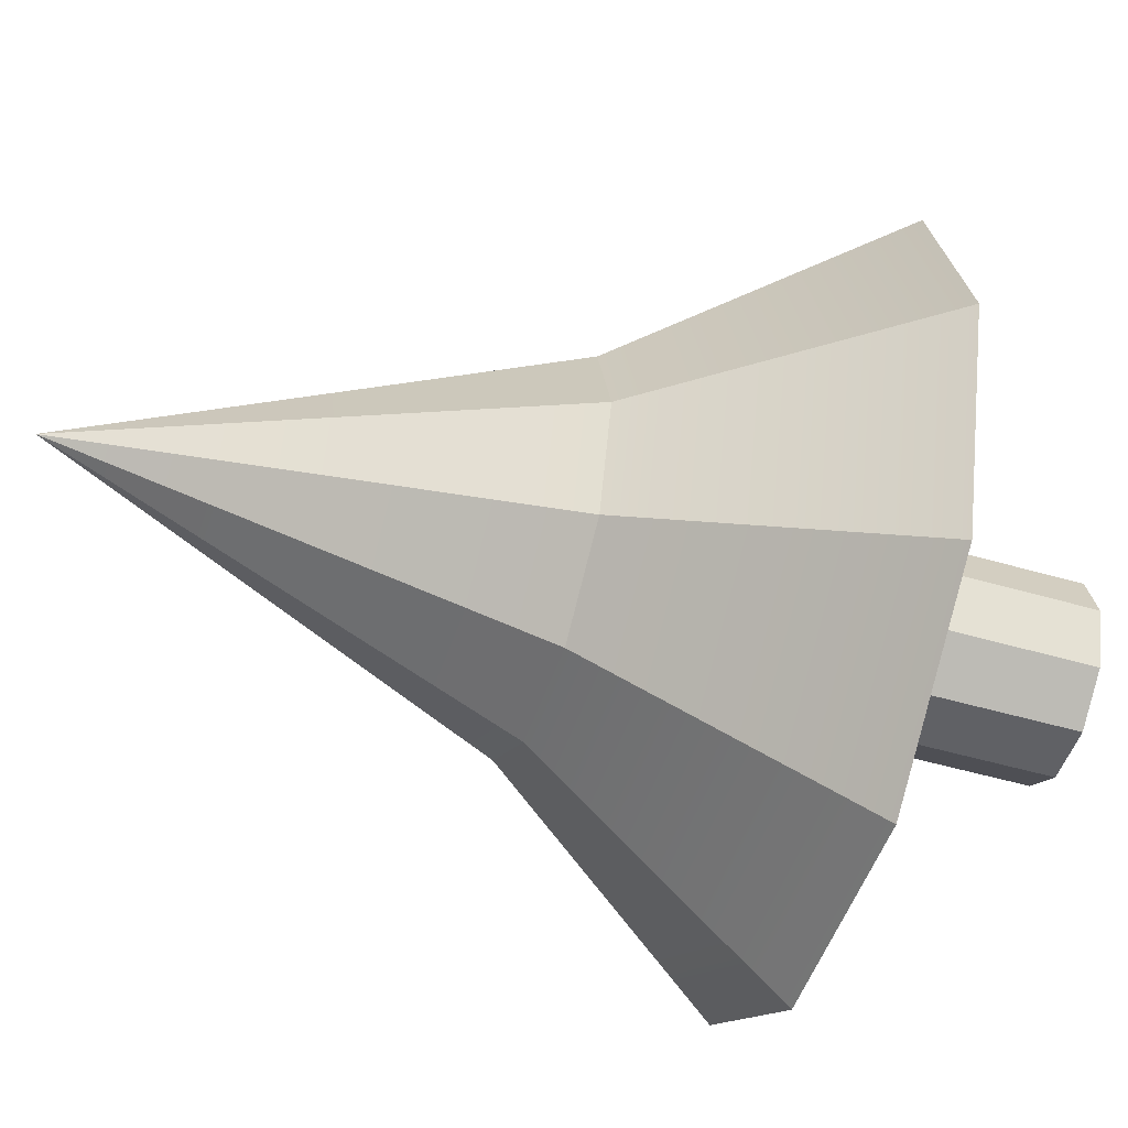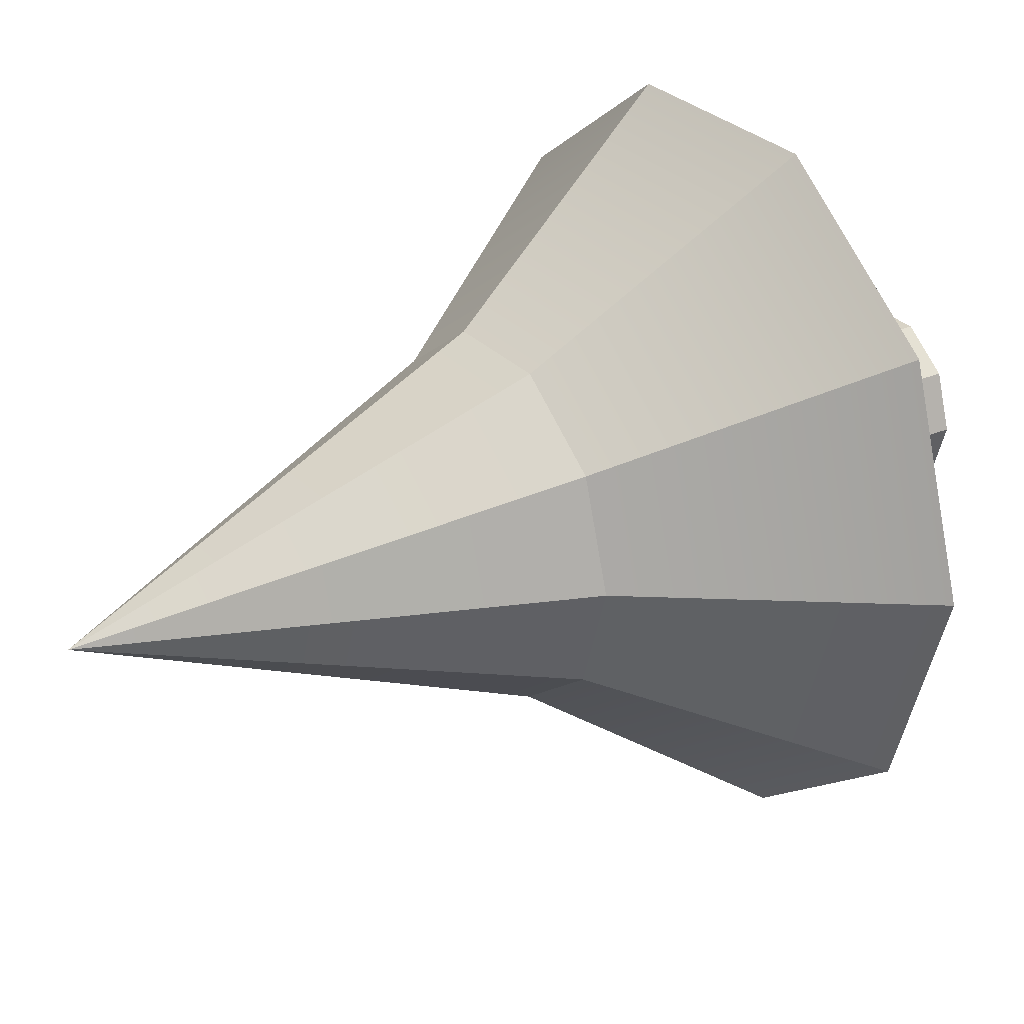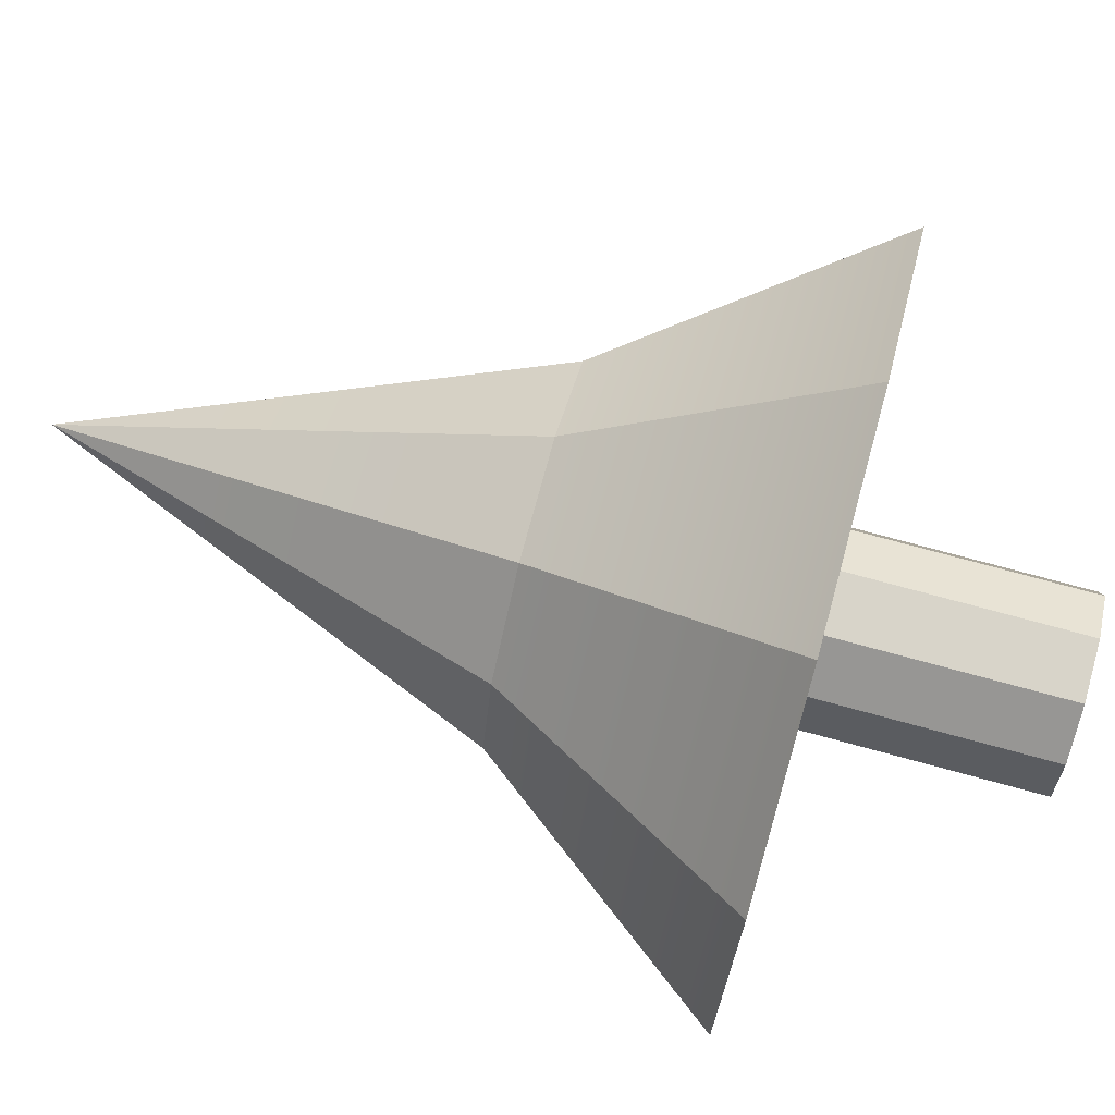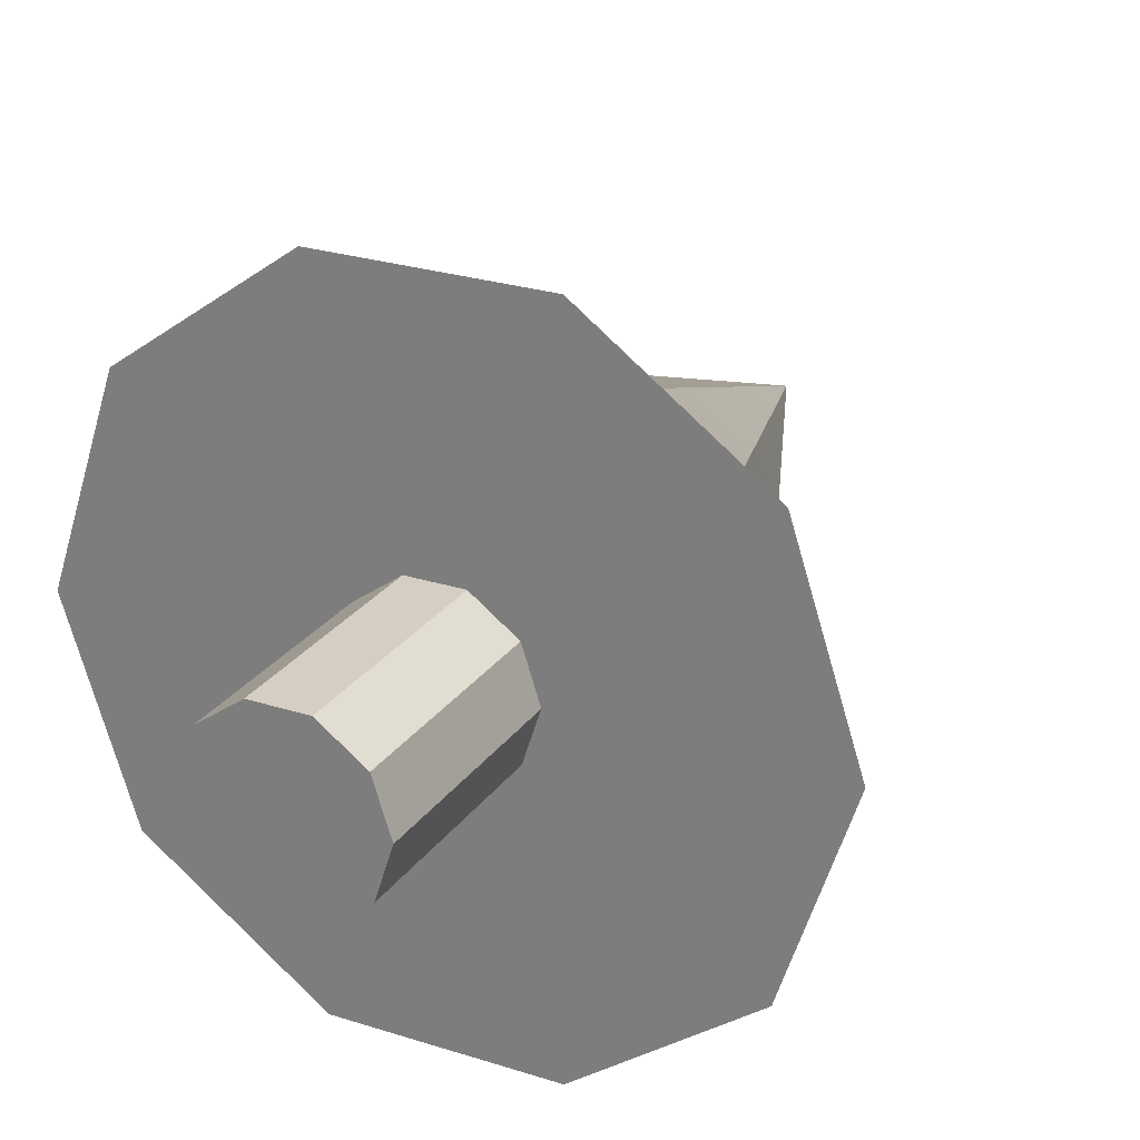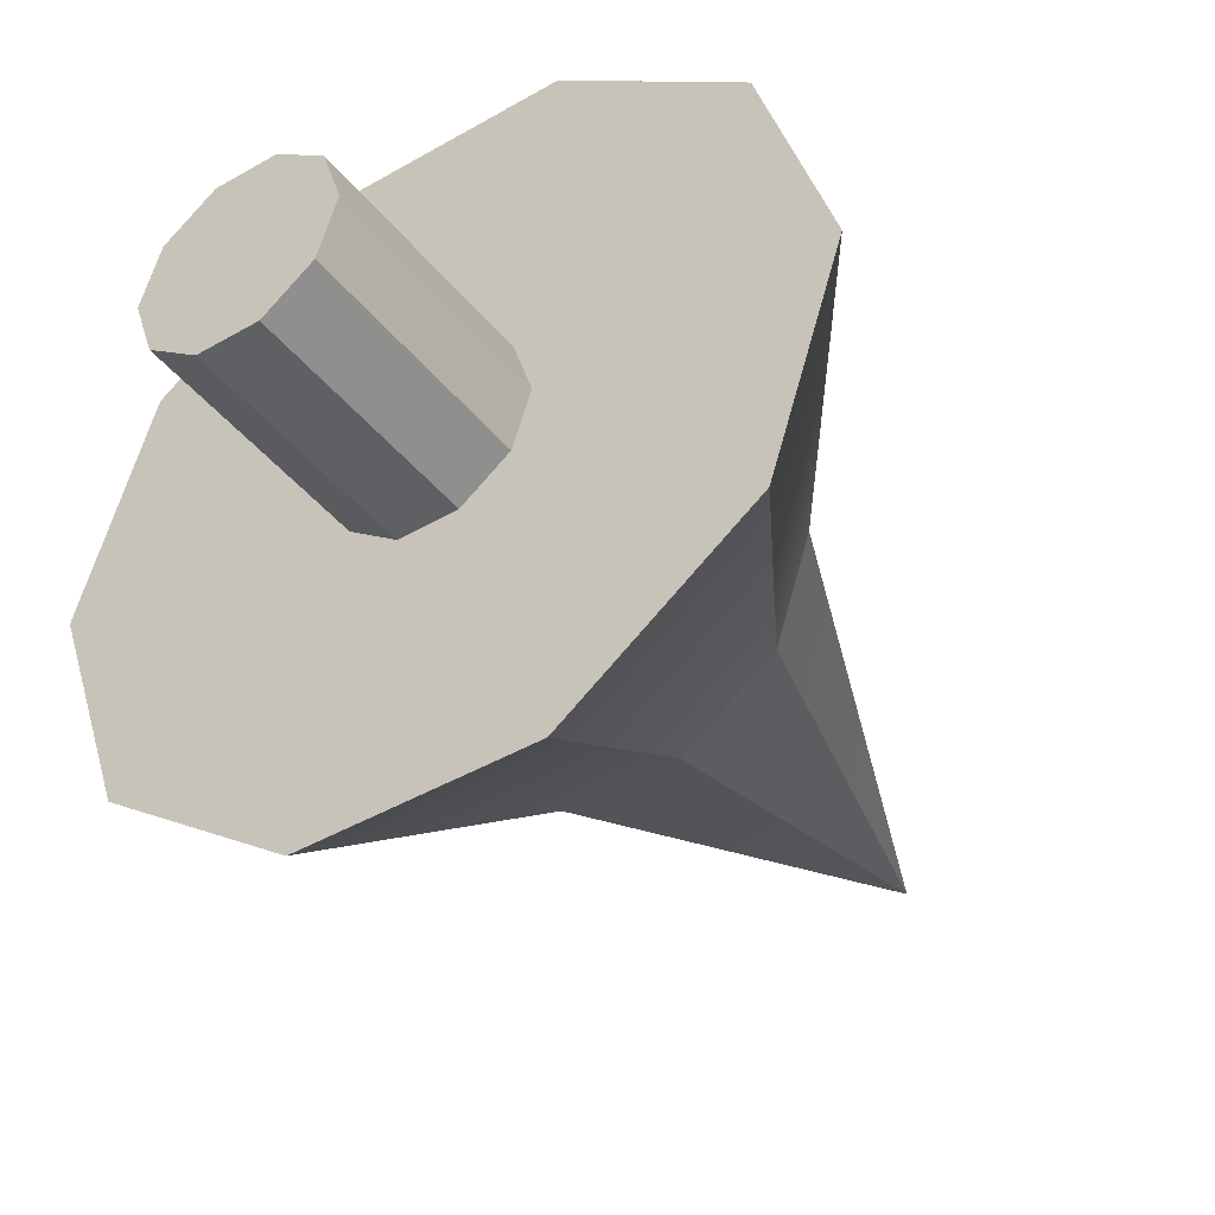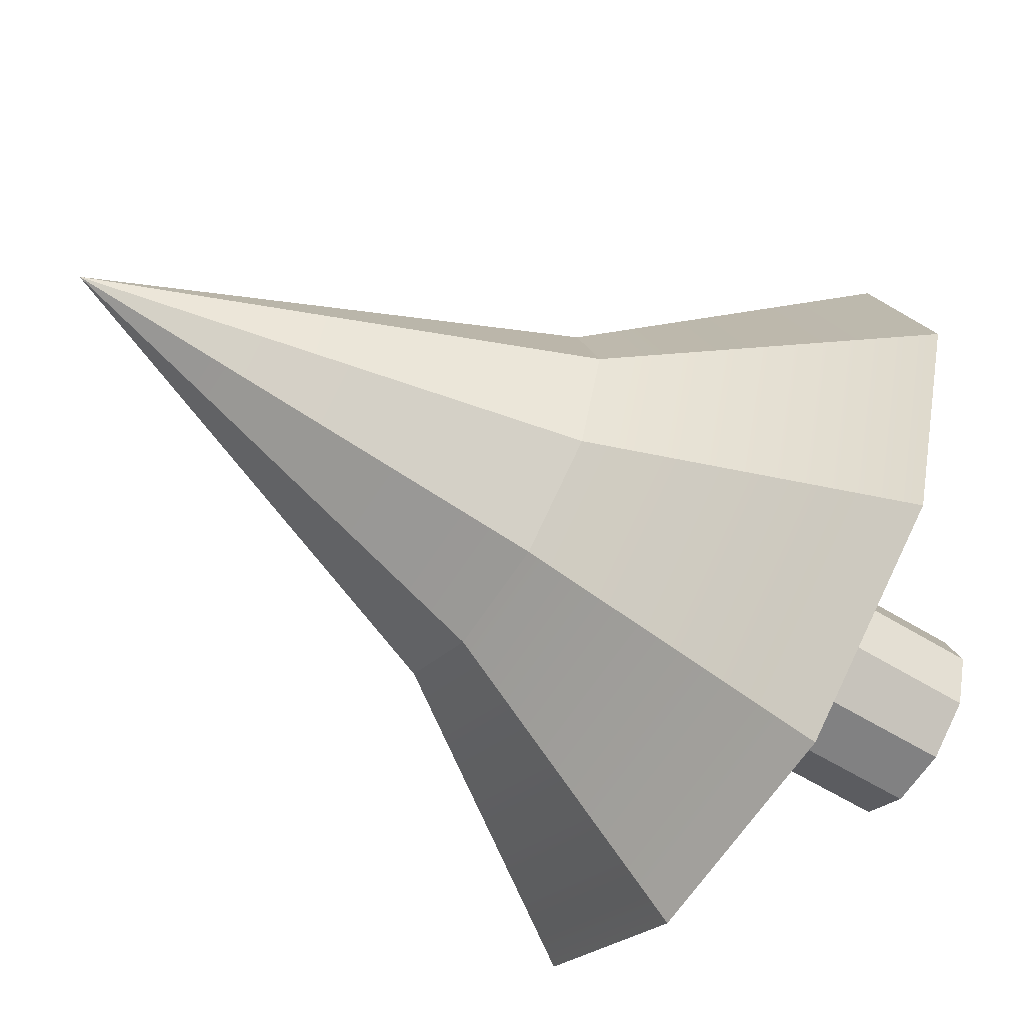
<metadata>
{"format":"obj","ext":"obj","renderer":"f3d","projection":"perspective","resolution":1024,"background":"white","views":[{"elev":-49.2,"azim":-108.0,"up":"+Z"},{"elev":28.1,"azim":-123.4,"up":"+Z"},{"elev":75.4,"azim":-74.8,"up":"+Z"},{"elev":25.8,"azim":27.1,"up":"+Z"},{"elev":-42.1,"azim":35.0,"up":"+Z"},{"elev":-60.5,"azim":-122.0,"up":"+Z"}]}
</metadata>
<code>
v 1.037 0 -0.7536
v 0.3962 0 -1.219
v 1.037 3.74 -0.7536
v 1.037 3.74 -0.7536
v 0.3962 0 -1.219
v 0.3962 3.74 -1.219
v 0.3962 0 -1.219
v -0.3962 0 -1.219
v 0.3962 3.74 -1.219
v 0.3962 3.74 -1.219
v -0.3962 0 -1.219
v -0.3962 3.74 -1.219
v -0.3962 0 -1.219
v -1.037 0 -0.7536
v -0.3962 3.74 -1.219
v -0.3962 3.74 -1.219
v -1.037 0 -0.7536
v -1.037 3.74 -0.7536
v -1.037 0 -0.7536
v -1.282 0 0
v -1.037 3.74 -0.7536
v -1.037 3.74 -0.7536
v -1.282 0 0
v -1.282 3.74 0
v -1.282 0 0
v -1.037 0 0.7536
v -1.282 3.74 0
v -1.282 3.74 0
v -1.037 0 0.7536
v -1.037 3.74 0.7536
v -1.037 0 0.7536
v -0.3962 0 1.219
v -1.037 3.74 0.7536
v -1.037 3.74 0.7536
v -0.3962 0 1.219
v -0.3962 3.74 1.219
v -0.3962 0 1.219
v 0.3962 0 1.219
v -0.3962 3.74 1.219
v -0.3962 3.74 1.219
v 0.3962 0 1.219
v 0.3962 3.74 1.219
v 0.3962 0 1.219
v 1.037 0 0.7536
v 0.3962 3.74 1.219
v 0.3962 3.74 1.219
v 1.037 0 0.7536
v 1.037 3.74 0.7536
v 1.037 0 0.7536
v 1.282 0 0
v 1.037 3.74 0.7536
v 1.037 3.74 0.7536
v 1.282 0 0
v 1.282 3.74 0
v 1.282 0 0
v 1.037 0 -0.7536
v 1.282 3.74 0
v 1.282 3.74 0
v 1.037 0 -0.7536
v 1.037 3.74 -0.7536
v 0.3962 0 -1.219
v 1.037 0 -0.7536
v 0 0 0
v -0.3962 0 -1.219
v 0.3962 0 -1.219
v 0 0 0
v -1.037 0 -0.7536
v -0.3962 0 -1.219
v 0 0 0
v -1.282 0 0
v -1.037 0 -0.7536
v 0 0 0
v -1.037 0 0.7536
v -1.282 0 0
v 0 0 0
v -0.3962 0 1.219
v -1.037 0 0.7536
v 0 0 0
v 0.3962 0 1.219
v -0.3962 0 1.219
v 0 0 0
v 1.037 0 0.7536
v 0.3962 0 1.219
v 0 0 0
v 1.282 0 0
v 1.037 0 0.7536
v 0 0 0
v 1.037 0 -0.7536
v 1.282 0 0
v 0 0 0
v 2.218 5.896 -1.611
v 2.742 5.896 0
v 0.8472 5.896 -2.607
v 2.742 5.896 0
v 2.218 5.896 1.611
v 0.8472 5.896 -2.607
v 2.218 5.896 1.611
v 0.8472 5.896 2.607
v 0.8472 5.896 -2.607
v 0.8472 5.896 2.607
v -0.8472 5.896 2.607
v 0.8472 5.896 -2.607
v -0.8472 5.896 2.607
v -2.218 5.896 1.611
v 0.8472 5.896 -2.607
v -2.218 5.896 1.611
v -2.742 5.896 0
v 0.8472 5.896 -2.607
v -2.742 5.896 0
v -2.218 5.896 -1.611
v 0.8472 5.896 -2.607
v -2.218 5.896 -1.611
v -0.8472 5.896 -2.607
v 0.8472 5.896 -2.607
v 2.218 5.896 -1.611
v 0.8472 5.896 -2.607
v 0 12.67 0
v 0.8472 5.896 -2.607
v -0.8472 5.896 -2.607
v 0 12.67 0
v -0.8472 5.896 -2.607
v -2.218 5.896 -1.611
v 0 12.67 0
v -2.218 5.896 -1.611
v -2.742 5.896 0
v 0 12.67 0
v -2.742 5.896 0
v -2.218 5.896 1.611
v 0 12.67 0
v -2.218 5.896 1.611
v -0.8472 5.896 2.607
v 0 12.67 0
v -0.8472 5.896 2.607
v 0.8472 5.896 2.607
v 0 12.67 0
v 0.8472 5.896 2.607
v 2.218 5.896 1.611
v 0 12.67 0
v 2.218 5.896 1.611
v 2.742 5.896 0
v 0 12.67 0
v 2.742 5.896 0
v 2.218 5.896 -1.611
v 0 12.67 0
v 4.058 3.159 -2.948
v 5.016 3.159 0
v 1.55 3.159 -4.771
v 5.016 3.159 0
v 4.058 3.159 2.948
v 1.55 3.159 -4.771
v 4.058 3.159 2.948
v 1.55 3.159 4.771
v 1.55 3.159 -4.771
v 1.55 3.159 4.771
v -1.55 3.159 4.771
v 1.55 3.159 -4.771
v -1.55 3.159 4.771
v -4.058 3.159 2.948
v 1.55 3.159 -4.771
v -4.058 3.159 2.948
v -5.016 3.159 0
v 1.55 3.159 -4.771
v -5.016 3.159 0
v -4.058 3.159 -2.948
v 1.55 3.159 -4.771
v -4.058 3.159 -2.948
v -1.55 3.159 -4.771
v 1.55 3.159 -4.771
v 4.058 3.159 -2.948
v 1.55 3.159 -4.771
v 0 9.88 0
v 1.55 3.159 -4.771
v -1.55 3.159 -4.771
v 0 9.88 0
v -1.55 3.159 -4.771
v -4.058 3.159 -2.948
v 0 9.88 0
v -4.058 3.159 -2.948
v -5.016 3.159 0
v 0 9.88 0
v -5.016 3.159 0
v -4.058 3.159 2.948
v 0 9.88 0
v -4.058 3.159 2.948
v -1.55 3.159 4.771
v 0 9.88 0
v -1.55 3.159 4.771
v 1.55 3.159 4.771
v 0 9.88 0
v 1.55 3.159 4.771
v 4.058 3.159 2.948
v 0 9.88 0
v 4.058 3.159 2.948
v 5.016 3.159 0
v 0 9.88 0
v 5.016 3.159 0
v 4.058 3.159 -2.948
v 0 9.88 0
v 1.037 0 -0.7536
v 0.3962 0 -1.219
v 1.037 3.74 -0.7536
v 1.037 3.74 -0.7536
v 0.3962 0 -1.219
v 0.3962 3.74 -1.219
v 0.3962 0 -1.219
v -0.3962 0 -1.219
v 0.3962 3.74 -1.219
v 0.3962 3.74 -1.219
v -0.3962 0 -1.219
v -0.3962 3.74 -1.219
v -0.3962 0 -1.219
v -1.037 0 -0.7536
v -0.3962 3.74 -1.219
v -0.3962 3.74 -1.219
v -1.037 0 -0.7536
v -1.037 3.74 -0.7536
v -1.037 0 -0.7536
v -1.282 0 0
v -1.037 3.74 -0.7536
v -1.037 3.74 -0.7536
v -1.282 0 0
v -1.282 3.74 0
v -1.282 0 0
v -1.037 0 0.7536
v -1.282 3.74 0
v -1.282 3.74 0
v -1.037 0 0.7536
v -1.037 3.74 0.7536
v -1.037 0 0.7536
v -0.3962 0 1.219
v -1.037 3.74 0.7536
v -1.037 3.74 0.7536
v -0.3962 0 1.219
v -0.3962 3.74 1.219
v -0.3962 0 1.219
v 0.3962 0 1.219
v -0.3962 3.74 1.219
v -0.3962 3.74 1.219
v 0.3962 0 1.219
v 0.3962 3.74 1.219
v 0.3962 0 1.219
v 1.037 0 0.7536
v 0.3962 3.74 1.219
v 0.3962 3.74 1.219
v 1.037 0 0.7536
v 1.037 3.74 0.7536
v 1.037 0 0.7536
v 1.282 0 0
v 1.037 3.74 0.7536
v 1.037 3.74 0.7536
v 1.282 0 0
v 1.282 3.74 0
v 1.282 0 0
v 1.037 0 -0.7536
v 1.282 3.74 0
v 1.282 3.74 0
v 1.037 0 -0.7536
v 1.037 3.74 -0.7536
v 0.3962 0 -1.219
v 1.037 0 -0.7536
v 0 0 0
v -0.3962 0 -1.219
v 0.3962 0 -1.219
v 0 0 0
v -1.037 0 -0.7536
v -0.3962 0 -1.219
v 0 0 0
v -1.282 0 0
v -1.037 0 -0.7536
v 0 0 0
v -1.037 0 0.7536
v -1.282 0 0
v 0 0 0
v -0.3962 0 1.219
v -1.037 0 0.7536
v 0 0 0
v 0.3962 0 1.219
v -0.3962 0 1.219
v 0 0 0
v 1.037 0 0.7536
v 0.3962 0 1.219
v 0 0 0
v 1.282 0 0
v 1.037 0 0.7536
v 0 0 0
v 1.037 0 -0.7536
v 1.282 0 0
v 0 0 0
v 2.218 5.896 -1.611
v 2.742 5.896 0
v 0.8472 5.896 -2.607
v 2.742 5.896 0
v 2.218 5.896 1.611
v 0.8472 5.896 -2.607
v 2.218 5.896 1.611
v 0.8472 5.896 2.607
v 0.8472 5.896 -2.607
v 0.8472 5.896 2.607
v -0.8472 5.896 2.607
v 0.8472 5.896 -2.607
v -0.8472 5.896 2.607
v -2.218 5.896 1.611
v 0.8472 5.896 -2.607
v -2.218 5.896 1.611
v -2.742 5.896 0
v 0.8472 5.896 -2.607
v -2.742 5.896 0
v -2.218 5.896 -1.611
v 0.8472 5.896 -2.607
v -2.218 5.896 -1.611
v -0.8472 5.896 -2.607
v 0.8472 5.896 -2.607
v 2.218 5.896 -1.611
v 0.8472 5.896 -2.607
v 0 12.67 0
v 0.8472 5.896 -2.607
v -0.8472 5.896 -2.607
v 0 12.67 0
v -0.8472 5.896 -2.607
v -2.218 5.896 -1.611
v 0 12.67 0
v -2.218 5.896 -1.611
v -2.742 5.896 0
v 0 12.67 0
v -2.742 5.896 0
v -2.218 5.896 1.611
v 0 12.67 0
v -2.218 5.896 1.611
v -0.8472 5.896 2.607
v 0 12.67 0
v -0.8472 5.896 2.607
v 0.8472 5.896 2.607
v 0 12.67 0
v 0.8472 5.896 2.607
v 2.218 5.896 1.611
v 0 12.67 0
v 2.218 5.896 1.611
v 2.742 5.896 0
v 0 12.67 0
v 2.742 5.896 0
v 2.218 5.896 -1.611
v 0 12.67 0
v 4.058 3.159 -2.948
v 5.016 3.159 0
v 1.55 3.159 -4.771
v 5.016 3.159 0
v 4.058 3.159 2.948
v 1.55 3.159 -4.771
v 4.058 3.159 2.948
v 1.55 3.159 4.771
v 1.55 3.159 -4.771
v 1.55 3.159 4.771
v -1.55 3.159 4.771
v 1.55 3.159 -4.771
v -1.55 3.159 4.771
v -4.058 3.159 2.948
v 1.55 3.159 -4.771
v -4.058 3.159 2.948
v -5.016 3.159 0
v 1.55 3.159 -4.771
v -5.016 3.159 0
v -4.058 3.159 -2.948
v 1.55 3.159 -4.771
v -4.058 3.159 -2.948
v -1.55 3.159 -4.771
v 1.55 3.159 -4.771
v 4.058 3.159 -2.948
v 1.55 3.159 -4.771
v 0 9.88 0
v 1.55 3.159 -4.771
v -1.55 3.159 -4.771
v 0 9.88 0
v -1.55 3.159 -4.771
v -4.058 3.159 -2.948
v 0 9.88 0
v -4.058 3.159 -2.948
v -5.016 3.159 0
v 0 9.88 0
v -5.016 3.159 0
v -4.058 3.159 2.948
v 0 9.88 0
v -4.058 3.159 2.948
v -1.55 3.159 4.771
v 0 9.88 0
v -1.55 3.159 4.771
v 1.55 3.159 4.771
v 0 9.88 0
v 1.55 3.159 4.771
v 4.058 3.159 2.948
v 0 9.88 0
v 4.058 3.159 2.948
v 5.016 3.159 0
v 0 9.88 0
v 5.016 3.159 0
v 4.058 3.159 -2.948
v 0 9.88 0
f 1 2 3
f 4 5 6
f 7 8 9
f 10 11 12
f 13 14 15
f 16 17 18
f 19 20 21
f 22 23 24
f 25 26 27
f 28 29 30
f 31 32 33
f 34 35 36
f 37 38 39
f 40 41 42
f 43 44 45
f 46 47 48
f 49 50 51
f 52 53 54
f 55 56 57
f 58 59 60
f 61 62 63
f 64 65 66
f 67 68 69
f 70 71 72
f 73 74 75
f 76 77 78
f 79 80 81
f 82 83 84
f 85 86 87
f 88 89 90
f 91 92 93
f 94 95 96
f 97 98 99
f 100 101 102
f 103 104 105
f 106 107 108
f 109 110 111
f 112 113 114
f 115 116 117
f 118 119 120
f 121 122 123
f 124 125 126
f 127 128 129
f 130 131 132
f 133 134 135
f 136 137 138
f 139 140 141
f 142 143 144
f 145 146 147
f 148 149 150
f 151 152 153
f 154 155 156
f 157 158 159
f 160 161 162
f 163 164 165
f 166 167 168
f 169 170 171
f 172 173 174
f 175 176 177
f 178 179 180
f 181 182 183
f 184 185 186
f 187 188 189
f 190 191 192
f 193 194 195
f 196 197 198
f 199 200 201
f 202 203 204
f 205 206 207
f 208 209 210
f 211 212 213
f 214 215 216
f 217 218 219
f 220 221 222
f 223 224 225
f 226 227 228
f 229 230 231
f 232 233 234
f 235 236 237
f 238 239 240
f 241 242 243
f 244 245 246
f 247 248 249
f 250 251 252
f 253 254 255
f 256 257 258
f 259 260 261
f 262 263 264
f 265 266 267
f 268 269 270
f 271 272 273
f 274 275 276
f 277 278 279
f 280 281 282
f 283 284 285
f 286 287 288
f 289 290 291
f 292 293 294
f 295 296 297
f 298 299 300
f 301 302 303
f 304 305 306
f 307 308 309
f 310 311 312
f 313 314 315
f 316 317 318
f 319 320 321
f 322 323 324
f 325 326 327
f 328 329 330
f 331 332 333
f 334 335 336
f 337 338 339
f 340 341 342
f 343 344 345
f 346 347 348
f 349 350 351
f 352 353 354
f 355 356 357
f 358 359 360
f 361 362 363
f 364 365 366
f 367 368 369
f 370 371 372
f 373 374 375
f 376 377 378
f 379 380 381
f 382 383 384
f 385 386 387
f 388 389 390
f 391 392 393
f 394 395 396

</code>
